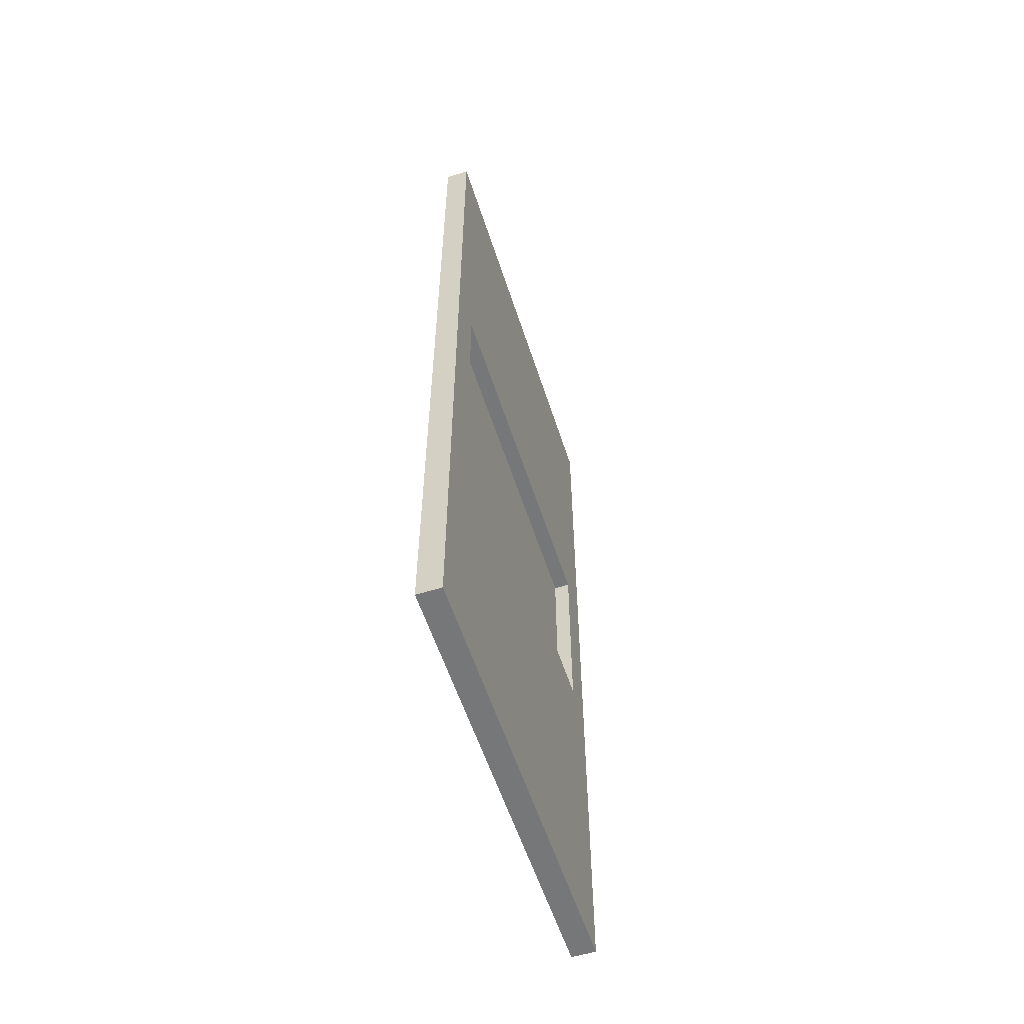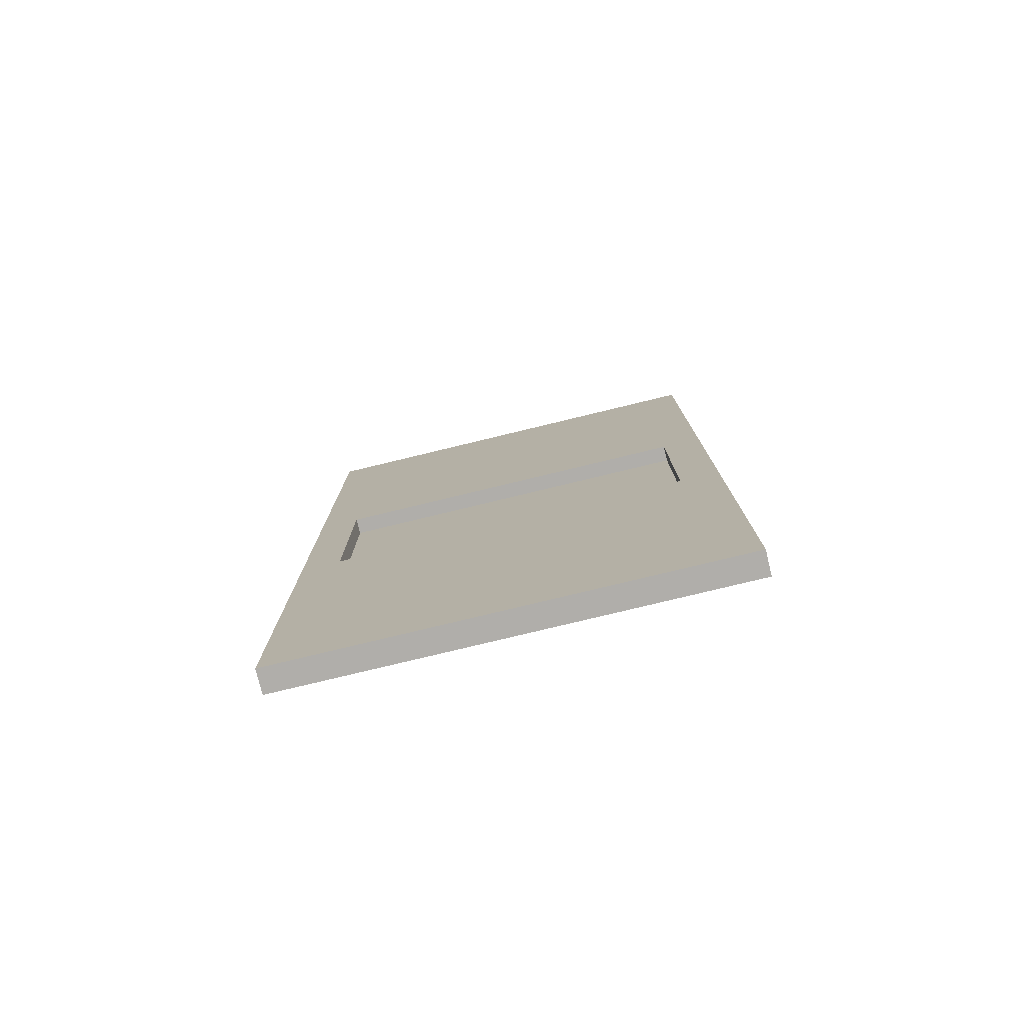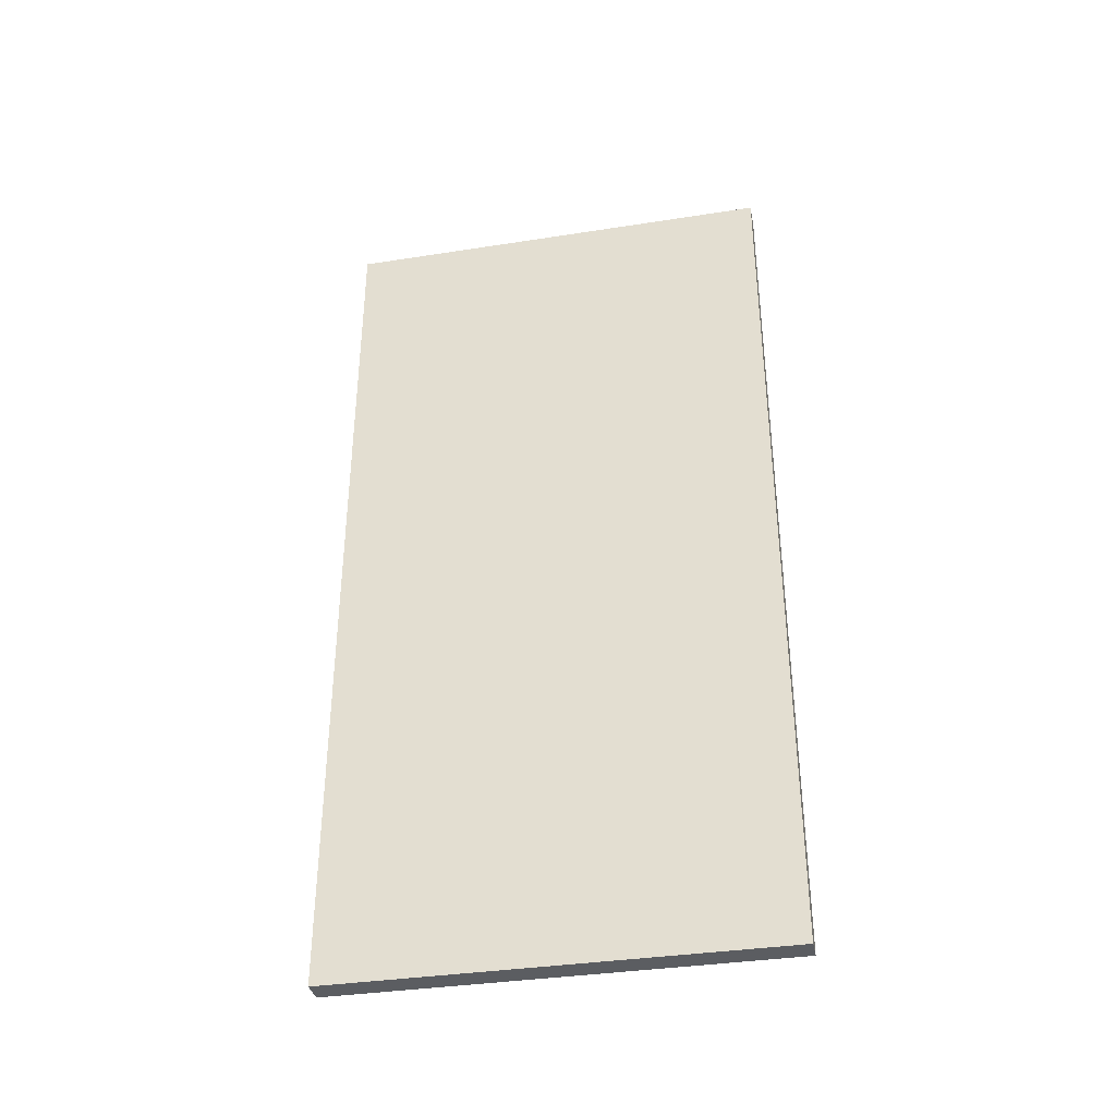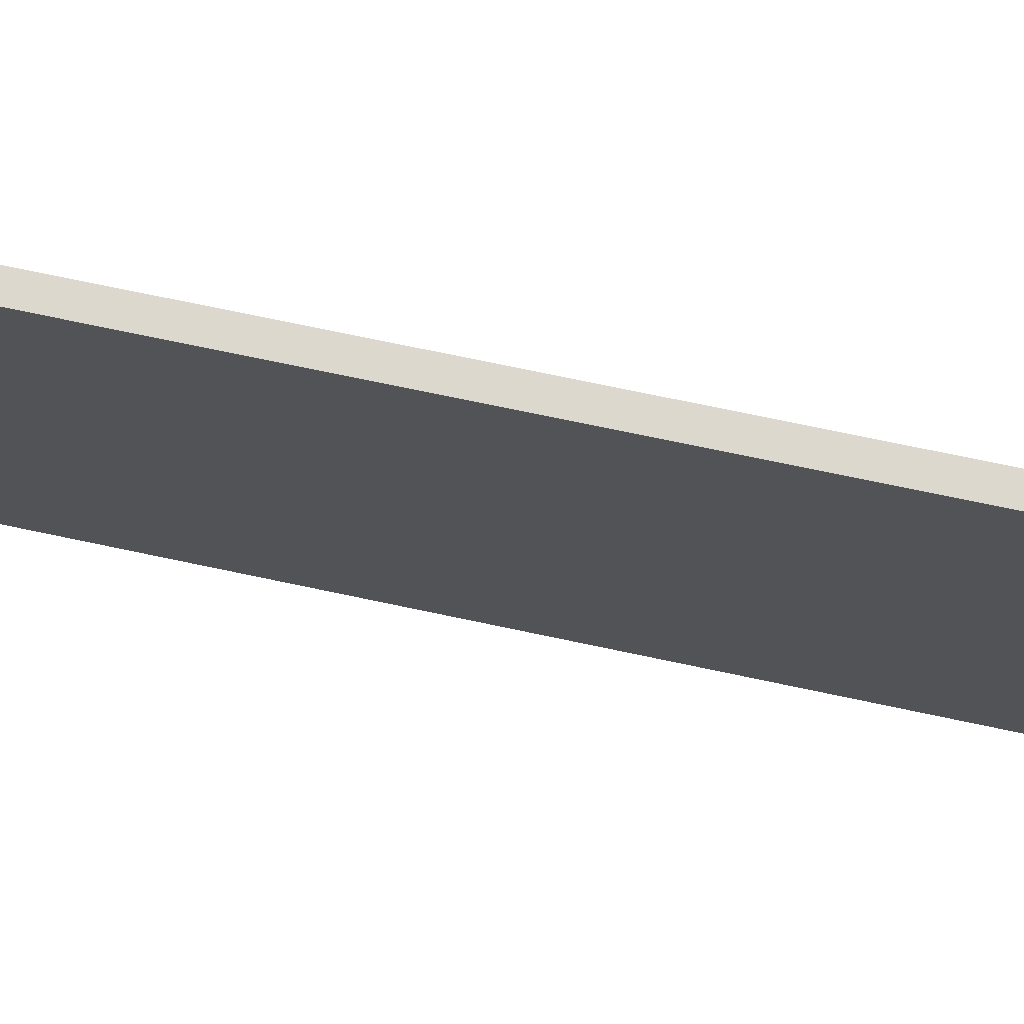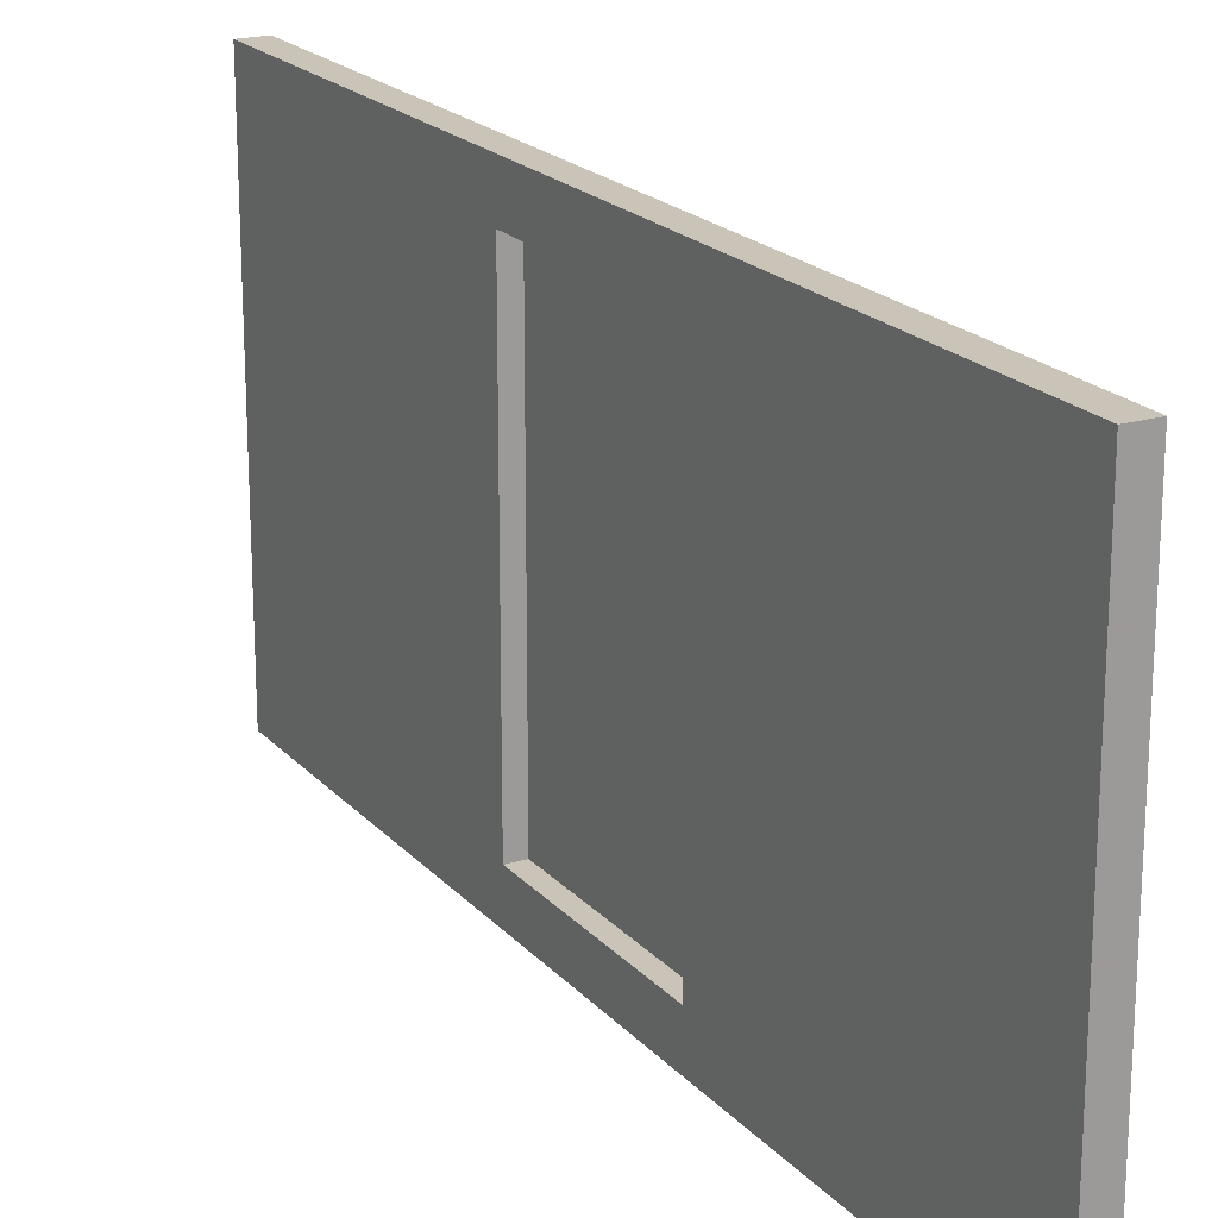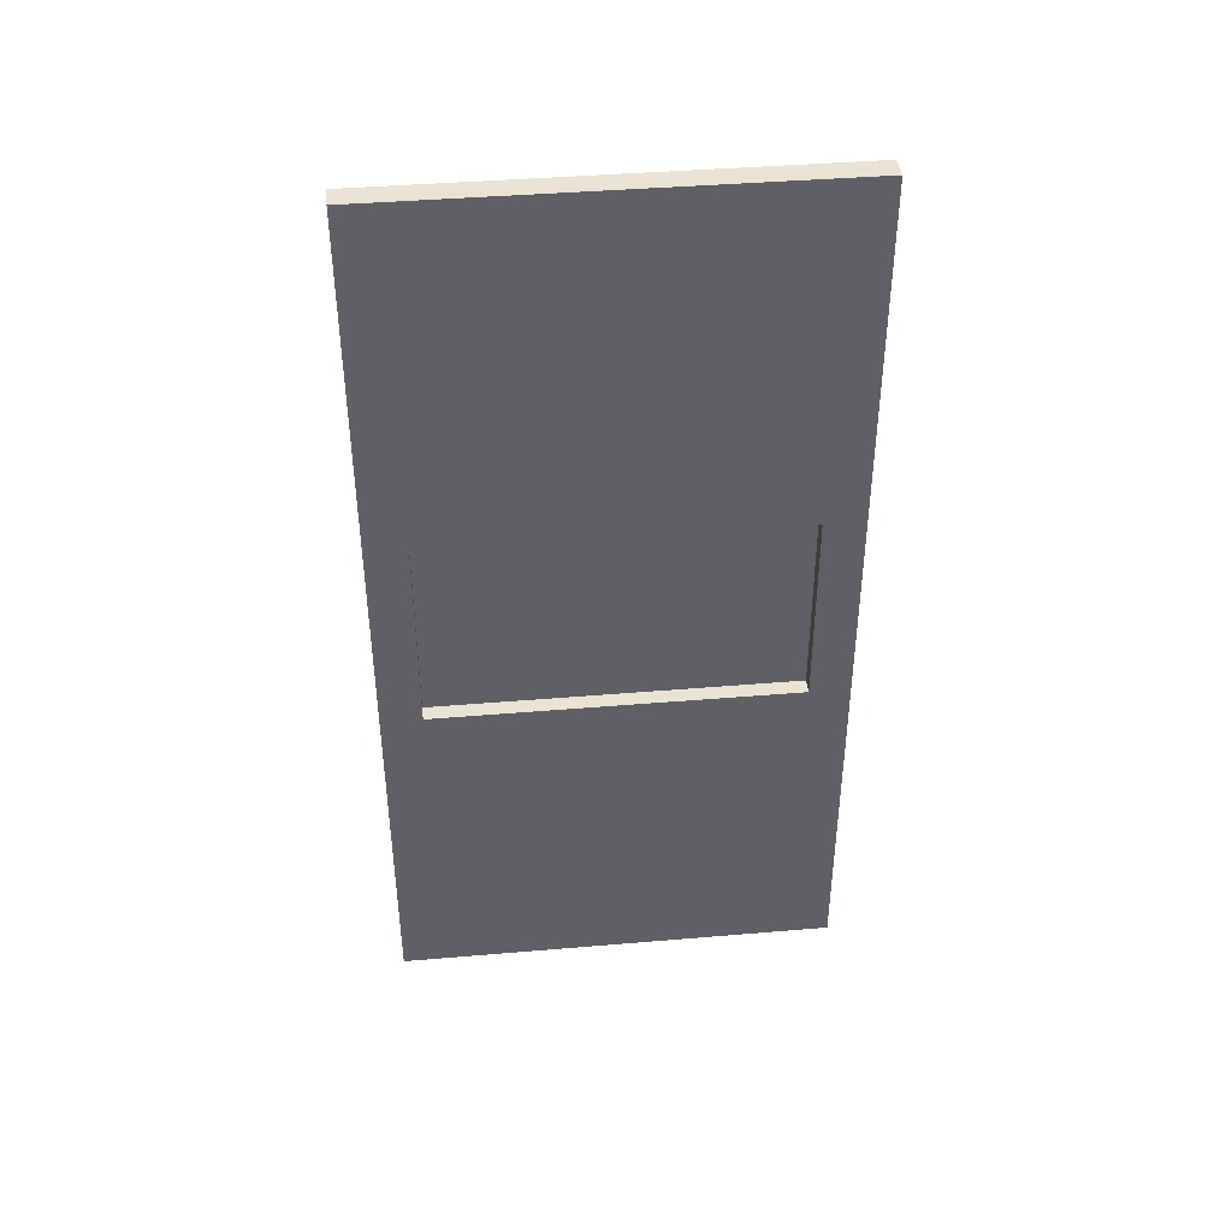
<metadata>
{"format":"obj","ext":"obj","renderer":"f3d","projection":"perspective","resolution":1024,"background":"white","views":[{"elev":-57.0,"azim":-162.2,"up":"+Z"},{"elev":-77.8,"azim":-76.4,"up":"+Z"},{"elev":-36.2,"azim":101.5,"up":"+Z"},{"elev":72.1,"azim":102.0,"up":"+Y"},{"elev":20.0,"azim":-28.7,"up":"+Y"},{"elev":41.1,"azim":-95.9,"up":"+Z"}]}
</metadata>
<code>
v 3 24 -14
v 3 24 14
v 2 24 14
v 2 24 -14
v 3 24 14
v 3 -24 14
v 2 -24 14
v 2 24 14
v 3 -24 14
v 3 -24 -14
v 2 -24 -14
v 2 -24 14
v 3 -24 -14
v 3 24 -14
v 2 24 -14
v 2 -24 -14
v 2 22.5 -12.5
v 2 -22.5 -12.5
v 2 -22.5 12.5
v 2 22.5 12.5
v 2 -24 -14
v 2 24 -14
v 2 24 14
v 2 -24 14
v 2 -22.5 12.5
v 2 -22.5 -12.5
v 0 -22.5 -12.5
v 0 -22.5 12.5
v 2 -22.5 -12.5
v 2 22.5 -12.5
v 0 22.5 -12.5
v 0 -22.5 -12.5
v 2 22.5 -12.5
v 2 22.5 12.5
v 0 22.5 12.5
v 0 22.5 -12.5
v 2 22.5 12.5
v 2 -22.5 12.5
v 0 -22.5 12.5
v 0 22.5 12.5
v 0 -27.5 -55
v 0 27.5 -55
v 3 27.5 -55
v 3 -27.5 -55
v 0 -27.5 55
v 0 -27.5 -55
v 3 -27.5 -55
v 3 -27.5 55
v 0 27.5 55
v 0 -27.5 55
v 3 -27.5 55
v 3 27.5 55
v 0 27.5 -55
v 0 27.5 55
v 3 27.5 55
v 3 27.5 -55
v 3 24 14
v 3 24 -14
v 3 -24 -14
v 3 -24 14
v 3 27.5 -55
v 3 27.5 55
v 3 -27.5 55
v 3 -27.5 -55
v 0 22.5 12.5
v 0 -22.5 12.5
v 0 -22.5 -12.5
v 0 22.5 -12.5
v 0 27.5 55
v 0 27.5 -55
v 0 -27.5 -55
v 0 -27.5 55
v 2 -24 14
v 2 -24 -14
v 3 -24 -14
v 3 -24 14
v 2 24 14
v 2 -24 14
v 3 -24 14
v 3 24 14
v 2 24 -14
v 2 24 14
v 3 24 14
v 3 24 -14
v 2 -24 -14
v 2 24 -14
v 3 24 -14
v 3 -24 -14
v 3 -24 -14
v 3 24 -14
v 3 24 14
v 3 -24 14
v 2 24 -14
v 2 -24 -14
v 2 -24 14
v 2 24 14
g e5ecddf4-e31a-11ea-af12-54bf646e7e1f
f 1 2 4
f 4 2 3
g e5edef82-e31a-11ea-b5b6-54bf646e7e1f
f 5 6 8
f 8 6 7
g e5eeb2d8-e31a-11ea-ae31-54bf646e7e1f
f 9 10 12
f 12 10 11
g e5ef7638-e31a-11ea-acfe-54bf646e7e1f
f 13 14 16
f 16 14 15
g e5f0128c-e31a-11ea-89f4-54bf646e7e1f
f 18 21 17
f 17 21 22
f 17 22 23
f 18 19 21
f 21 19 24
f 24 19 20
f 24 20 23
f 23 20 17
g e5711410-e31a-11ea-9ac9-54bf646e7e1f
f 25 26 28
f 28 26 27
g e56e54b4-e31a-11ea-8765-54bf646e7e1f
f 29 30 32
f 32 30 31
g e56f1806-e31a-11ea-a0be-54bf646e7e1f
f 33 34 36
f 36 34 35
g e57029a4-e31a-11ea-b42b-54bf646e7e1f
f 37 38 40
f 40 38 39
g e4d5ff8a-e31a-11ea-8fe0-54bf646e7e1f
f 41 42 44
f 44 42 43
g e4d69bde-e31a-11ea-a513-54bf646e7e1f
f 45 46 48
f 48 46 47
g e4d7110c-e31a-11ea-ba97-54bf646e7e1f
f 49 50 52
f 52 50 51
g e4d7ad6e-e31a-11ea-8716-54bf646e7e1f
f 53 54 56
f 56 54 55
g e4d849cc-e31a-11ea-af4e-54bf646e7e1f
f 58 62 57
f 57 62 63
f 57 63 60
f 60 63 64
f 60 64 59
f 59 64 58
f 58 64 61
f 58 61 62
g e4d8e61a-e31a-11ea-b538-54bf646e7e1f
f 66 72 65
f 65 72 69
f 65 69 70
f 66 67 72
f 72 67 71
f 71 67 68
f 71 68 70
f 70 68 65
g e69560e8-e31a-11ea-bc7e-54bf646e7e1f
f 73 74 76
f 76 74 75
g e696c0a2-e31a-11ea-97d8-54bf646e7e1f
f 77 78 80
f 80 78 79
g e6982050-e31a-11ea-bf3f-54bf646e7e1f
f 81 82 84
f 84 82 83
g e69931e4-e31a-11ea-a289-54bf646e7e1f
f 85 86 88
f 88 86 87
g e69a4380-e31a-11ea-a57c-54bf646e7e1f
f 90 91 89
f 89 91 92
g e69b7bf4-e31a-11ea-a756-54bf646e7e1f
f 94 95 93
f 93 95 96

</code>
